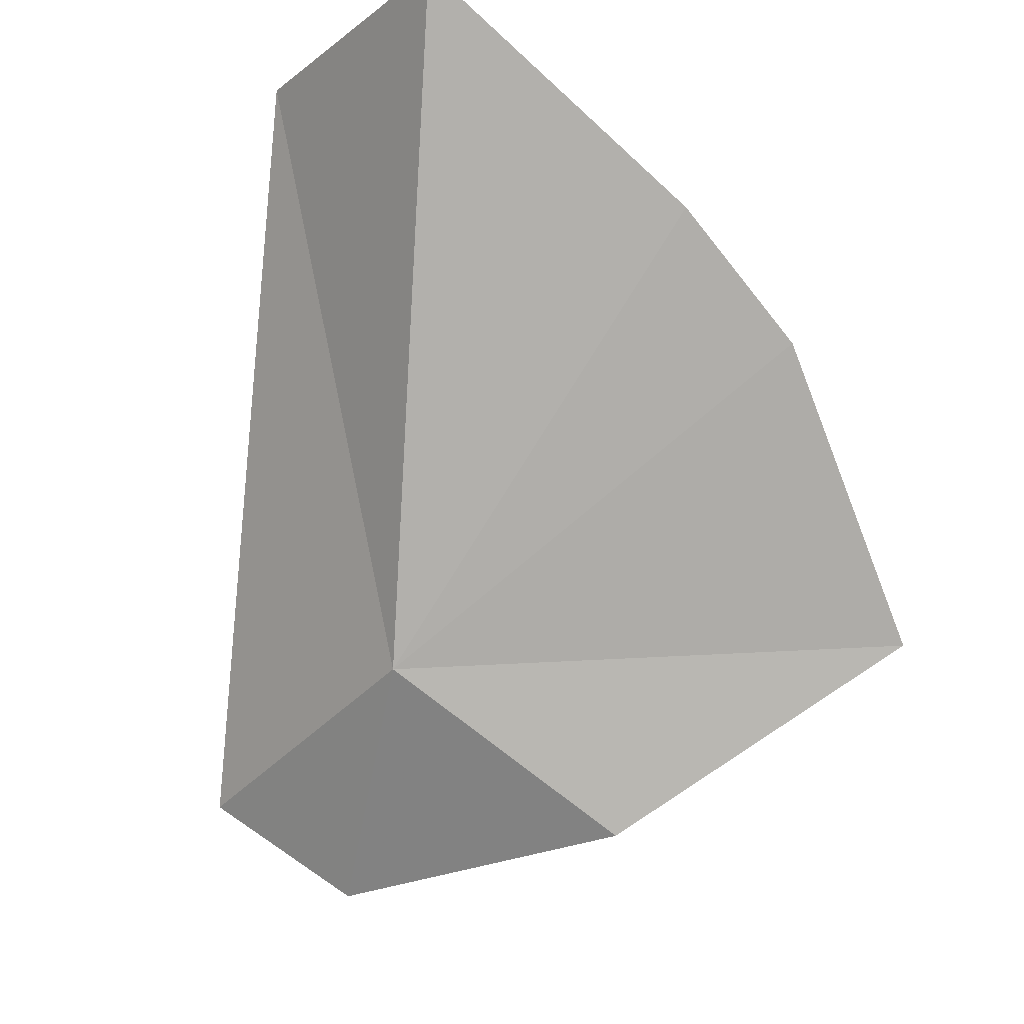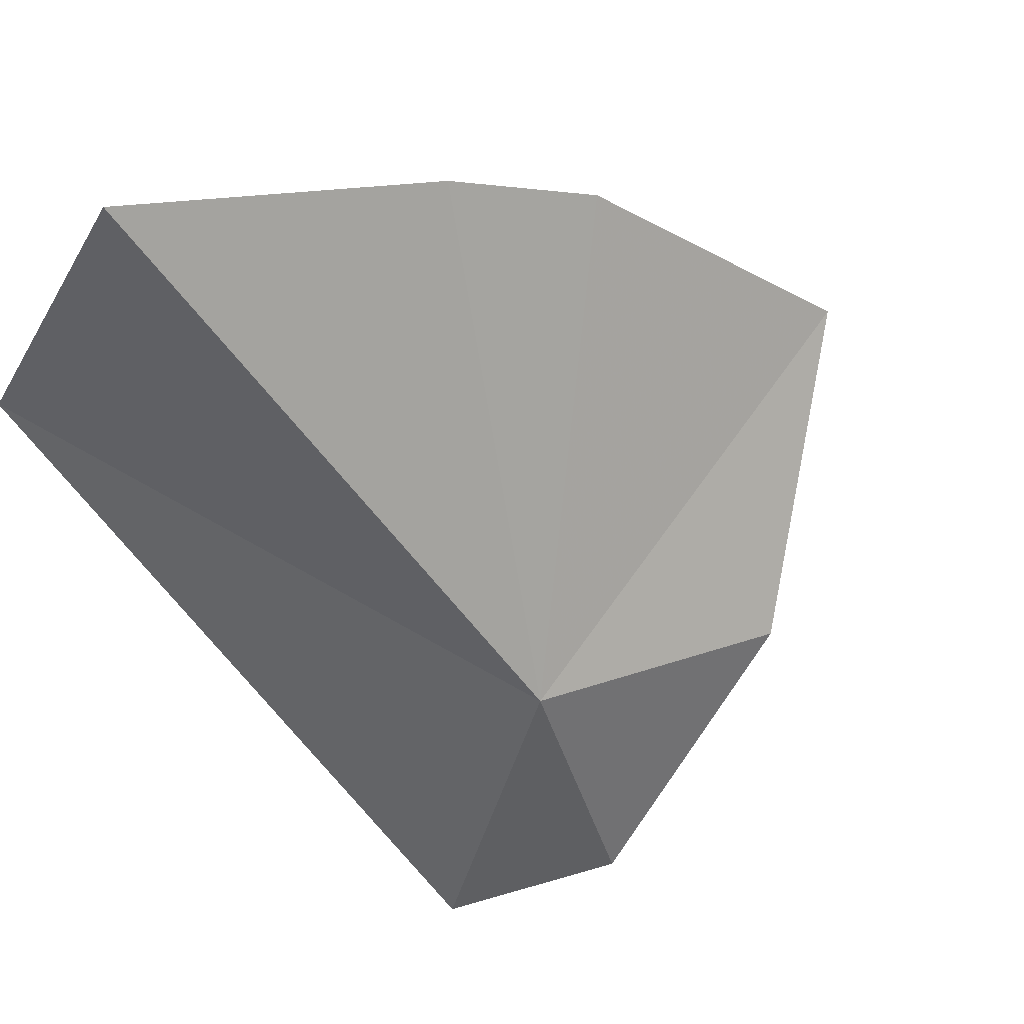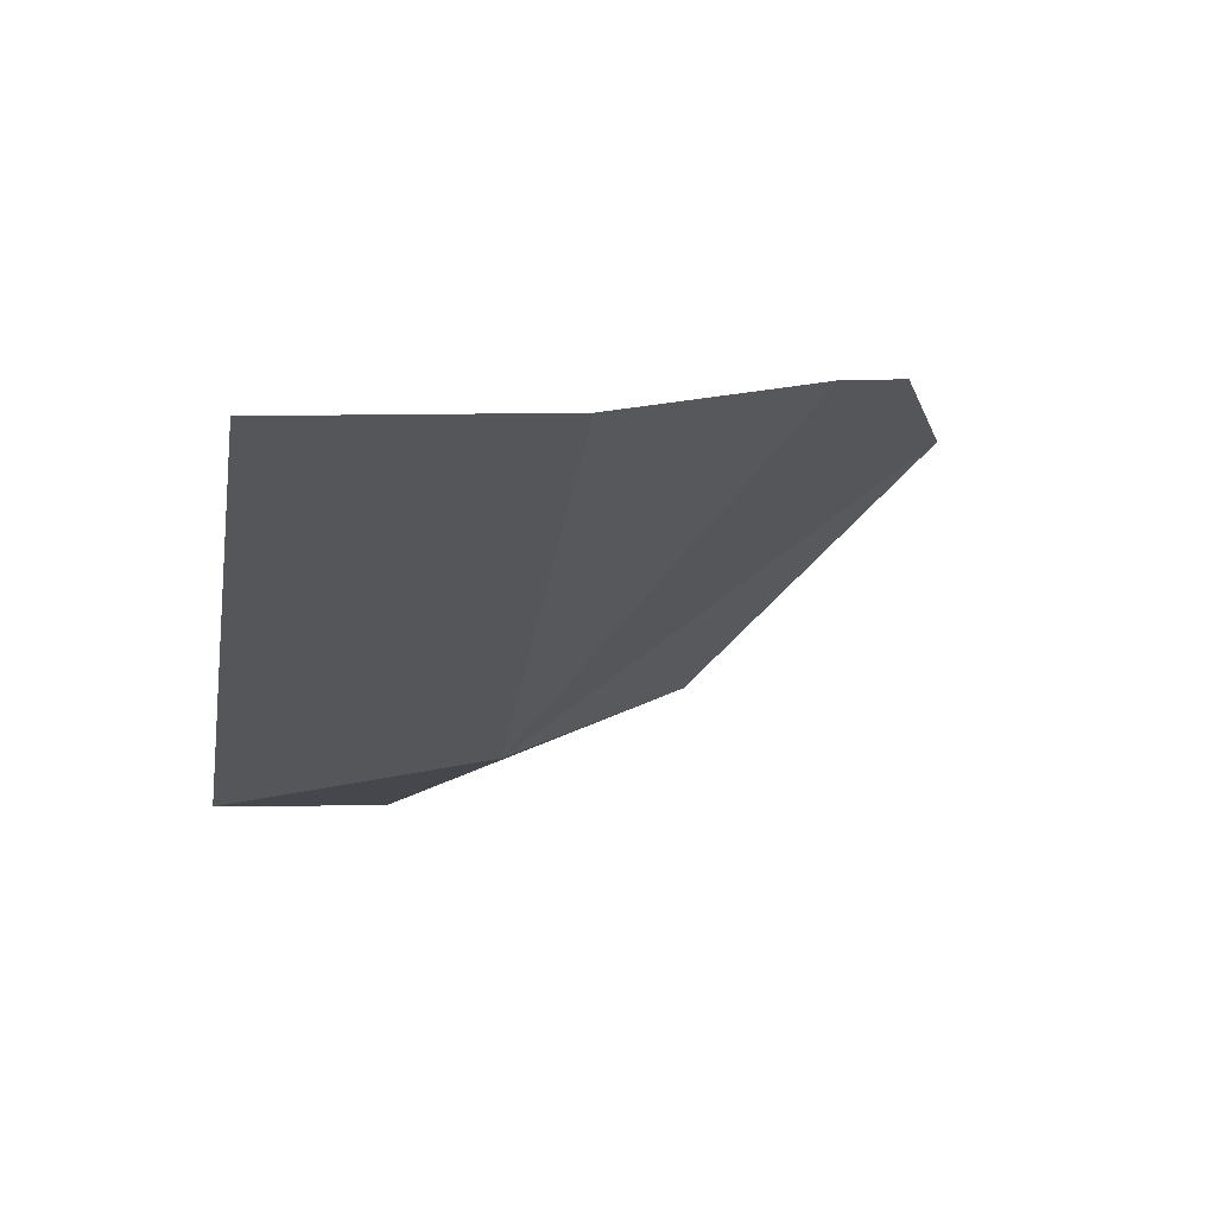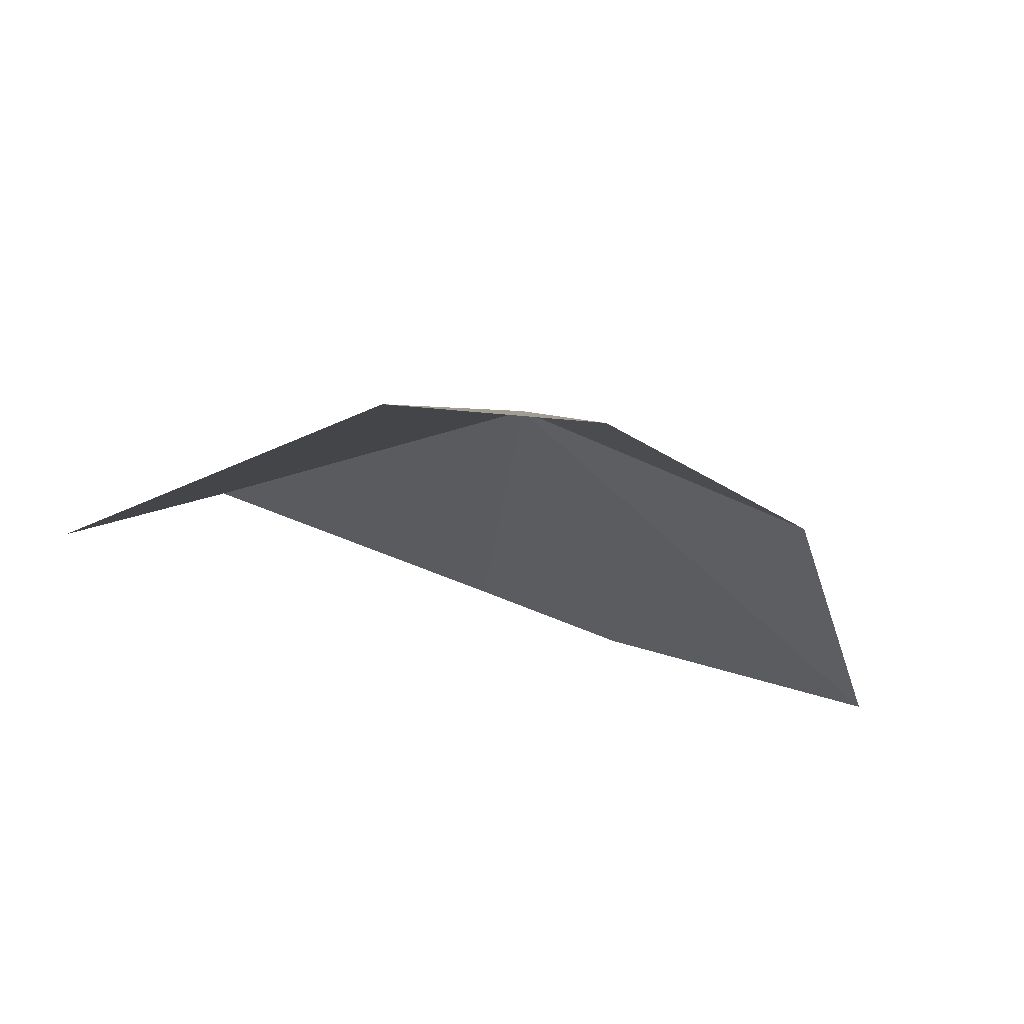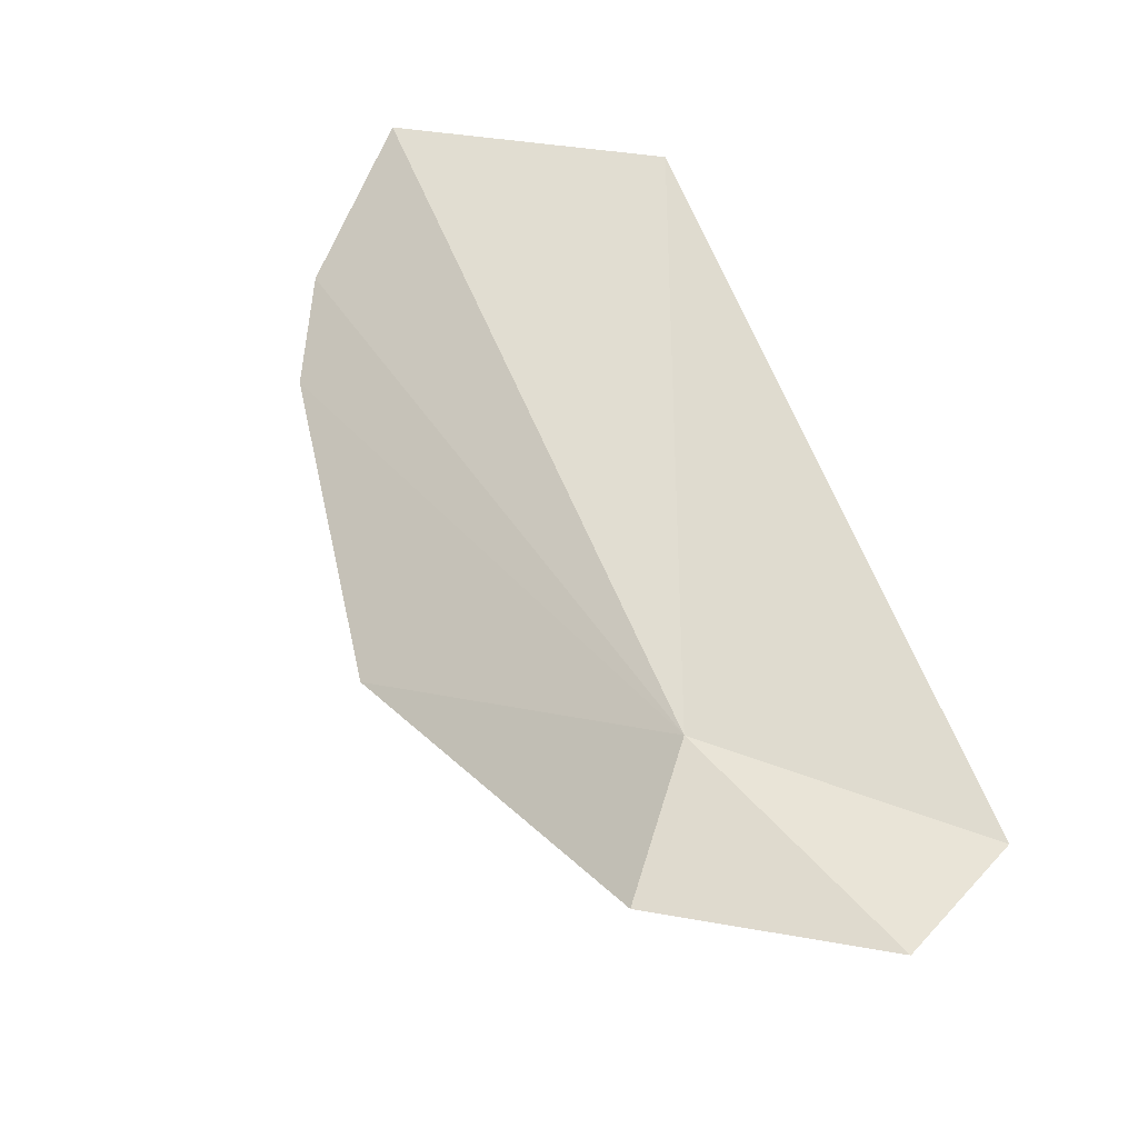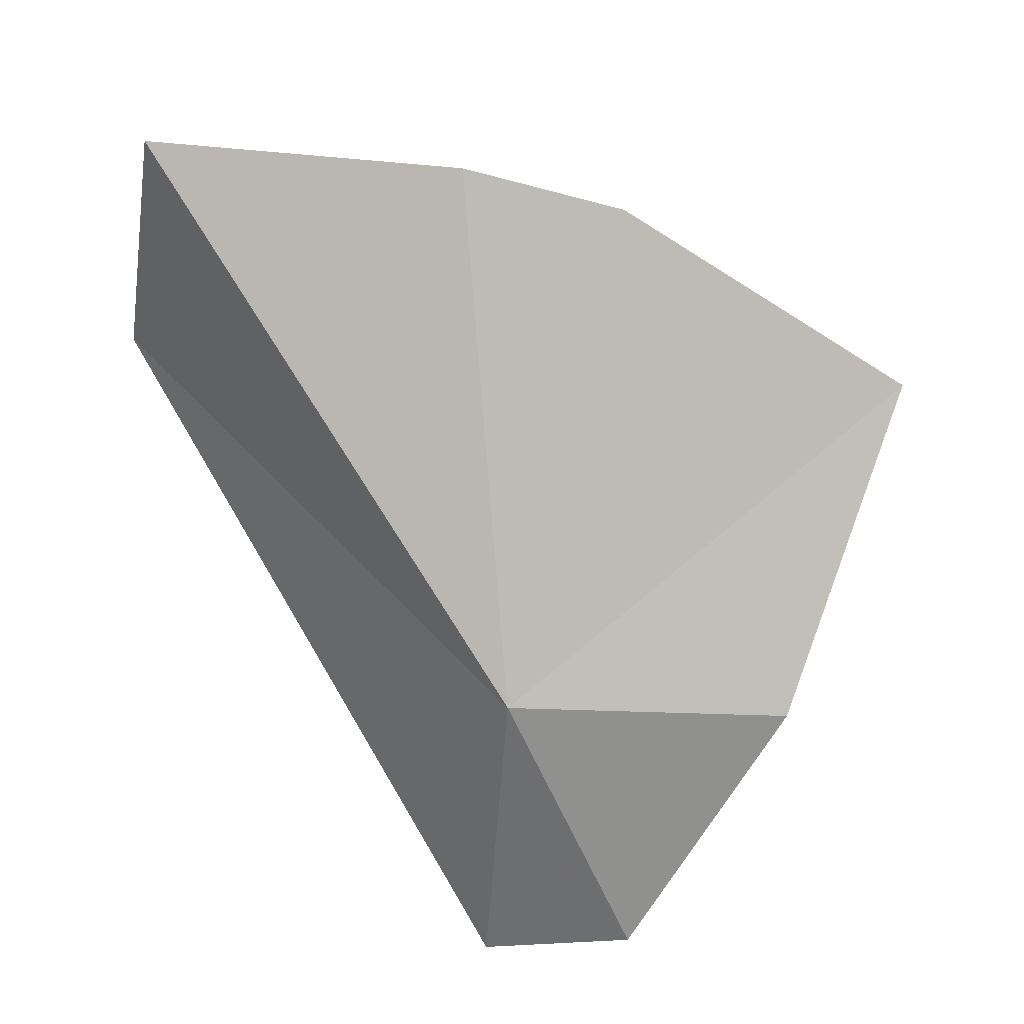
<metadata>
{"format":"obj","ext":"obj","renderer":"f3d","projection":"perspective","resolution":1024,"background":"white","views":[{"elev":59.4,"azim":-155.0,"up":"+Y"},{"elev":74.0,"azim":152.6,"up":"+Y"},{"elev":22.6,"azim":147.7,"up":"+Z"},{"elev":-56.2,"azim":158.8,"up":"+Y"},{"elev":22.1,"azim":-58.0,"up":"+Z"},{"elev":-35.8,"azim":-152.2,"up":"+Z"}]}
</metadata>
<code>
v -13.03 9.533 15.75
v -14.58 9.644 16.51
v -13.92 9.201 15.64
v -12.46 8.635 15.36
v -13.07 8.694 15.23
v -12.4 11.07 17.41
v -13.43 10.63 17.19
v -13.9 10.34 17.03
v -11.84 10.31 17.29
f 1 2 3
f 1 5 4
f 1 6 7
f 1 8 2
f 1 9 6
f 1 3 5
f 1 4 9
f 1 7 8

</code>
